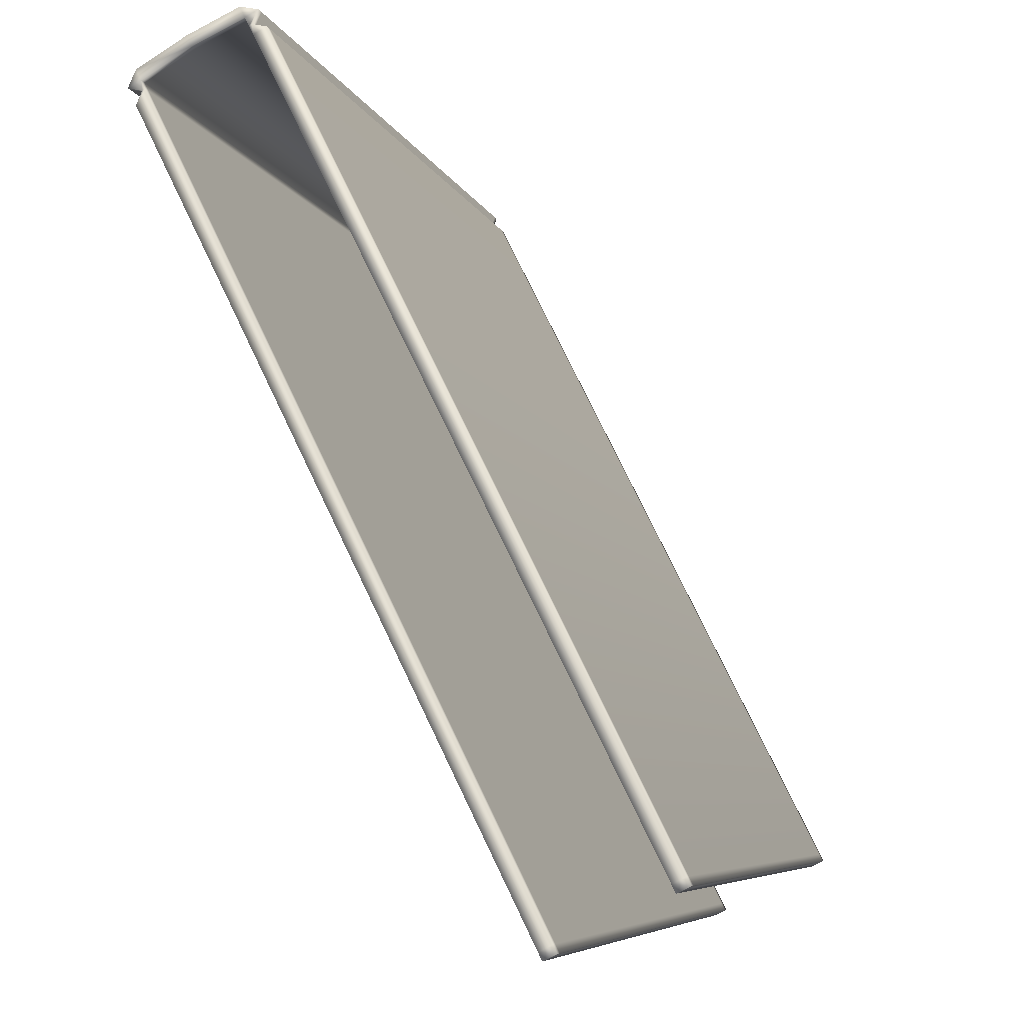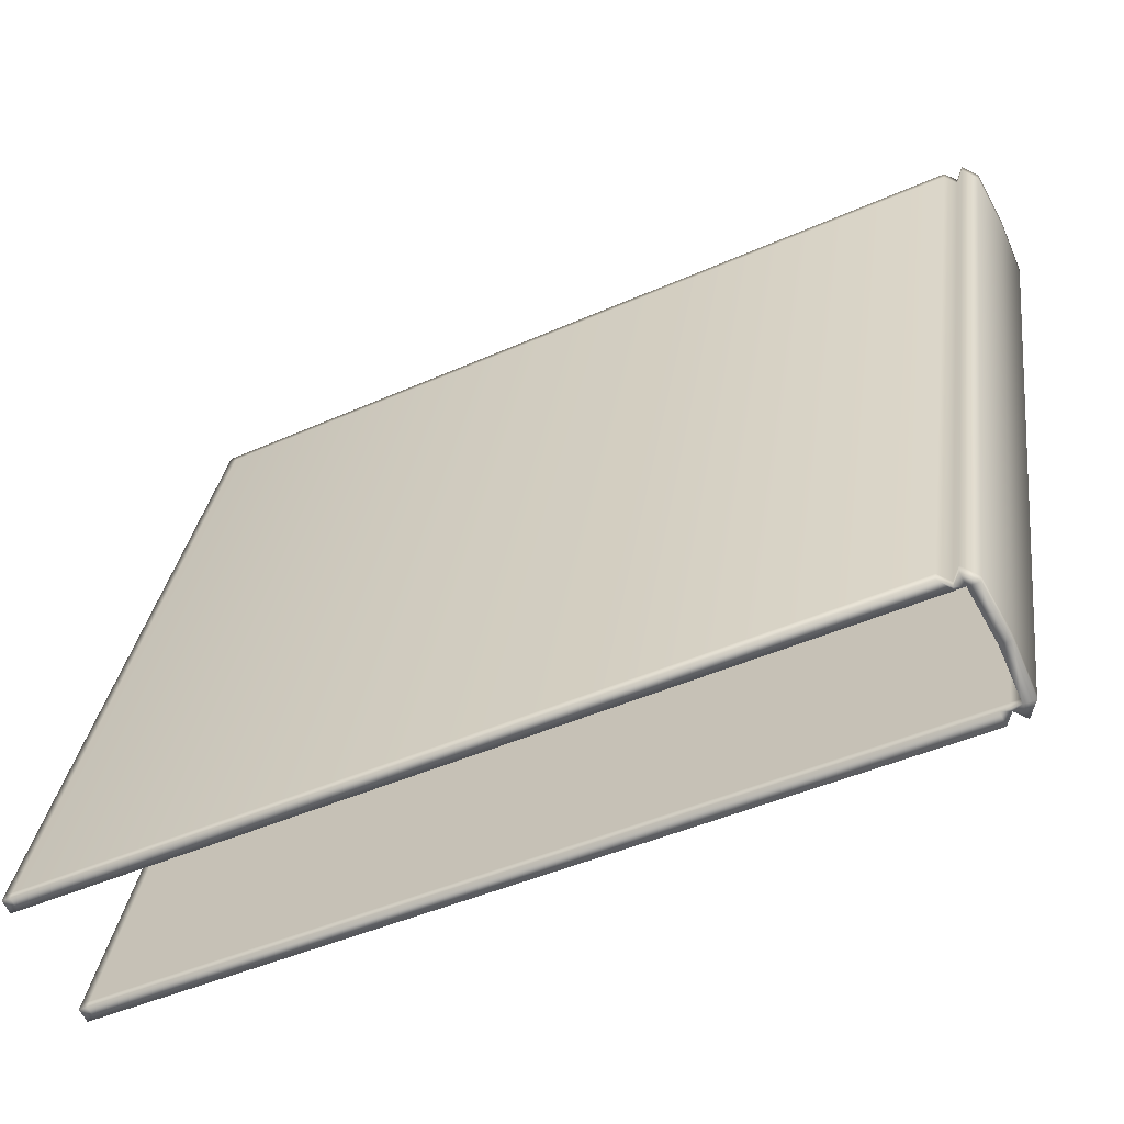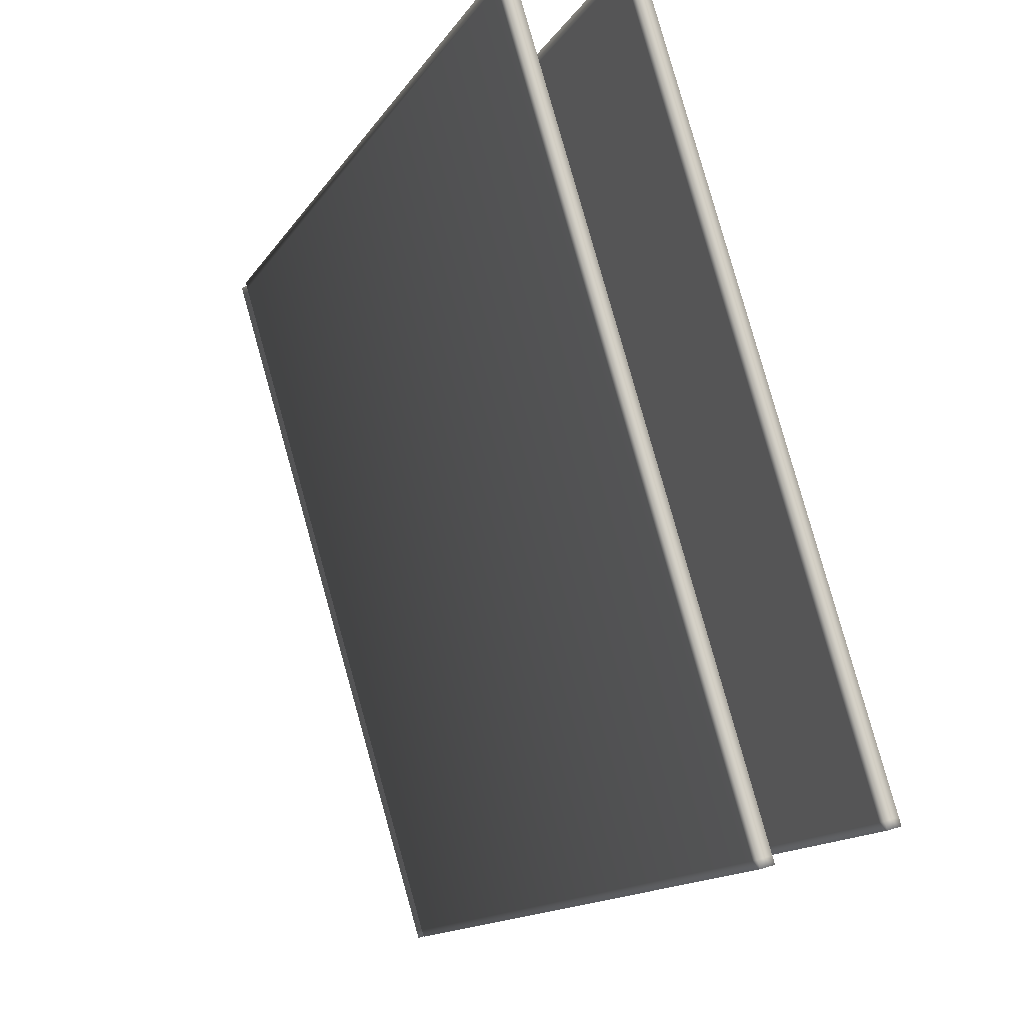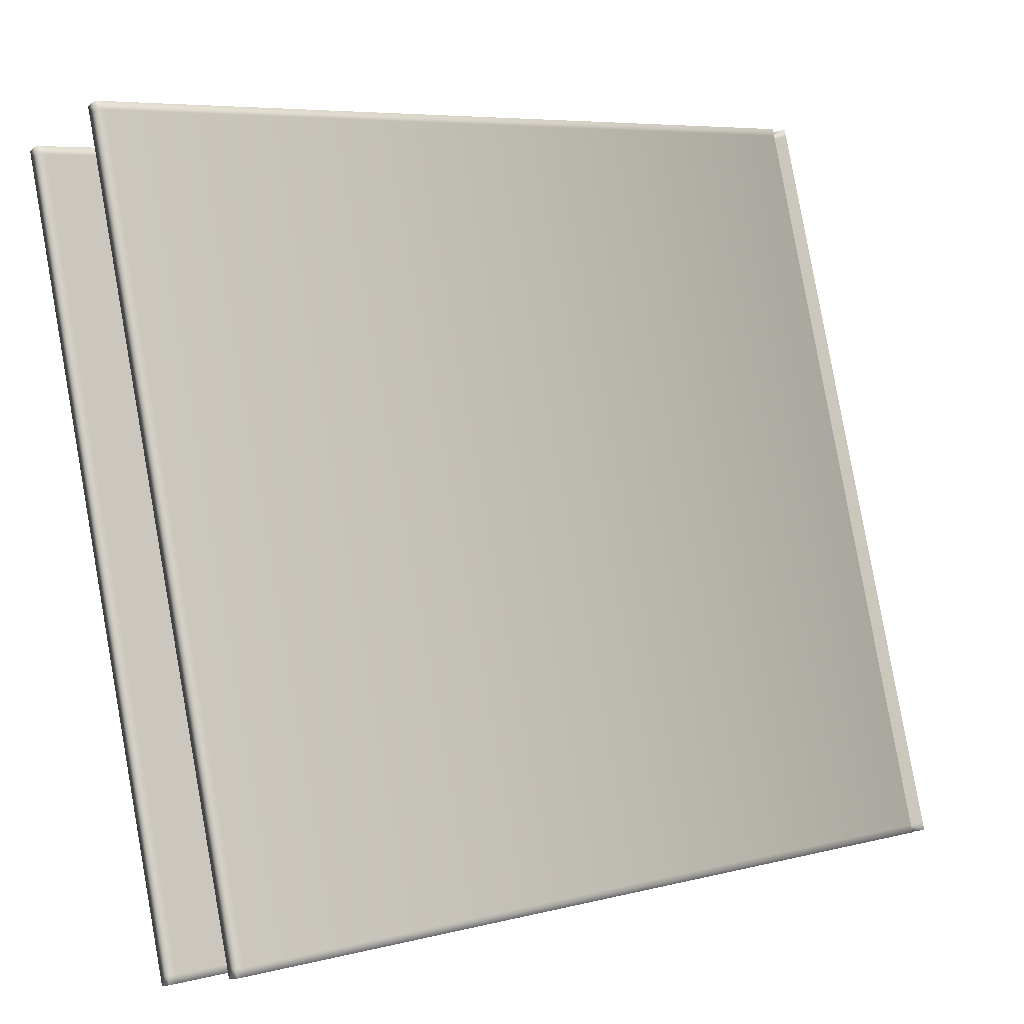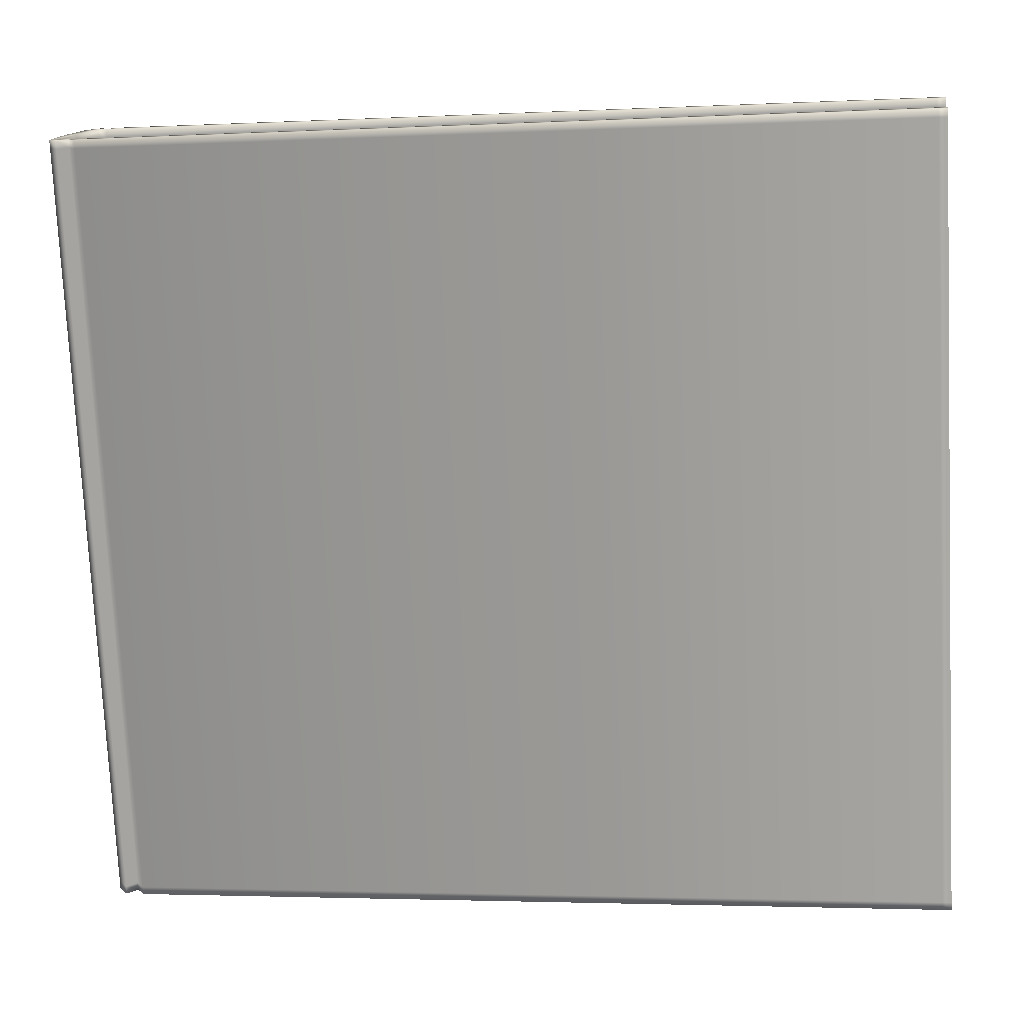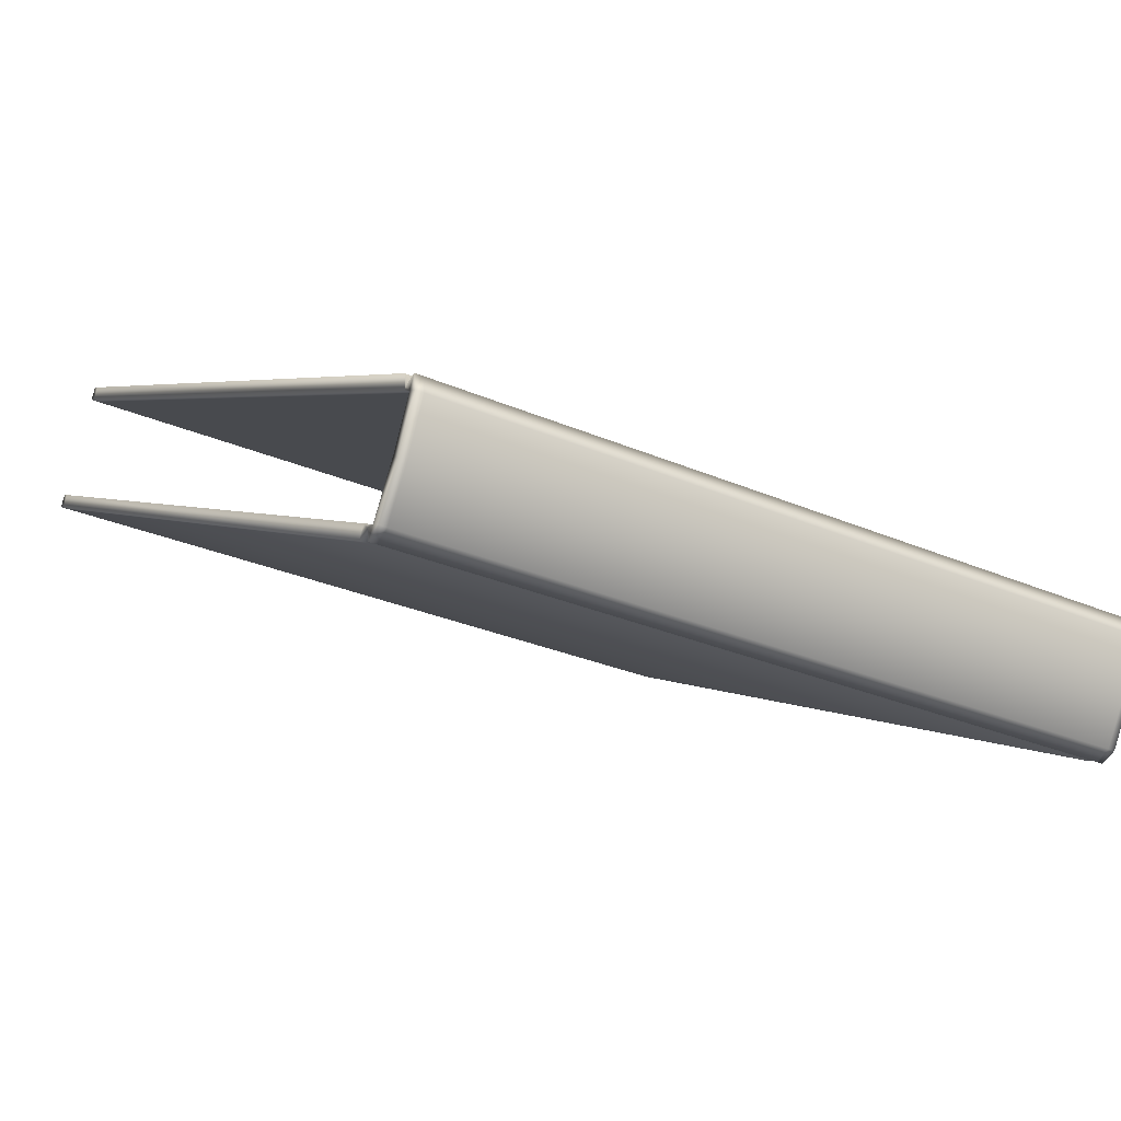
<metadata>
{"format":"obj","ext":"obj","renderer":"f3d","projection":"perspective","resolution":1024,"background":"white","views":[{"elev":75.6,"azim":-115.6,"up":"+Y"},{"elev":-44.4,"azim":27.6,"up":"+Y"},{"elev":-14.2,"azim":-111.1,"up":"+Y"},{"elev":6.4,"azim":-37.4,"up":"+Y"},{"elev":-2.8,"azim":-170.3,"up":"+Y"},{"elev":3.4,"azim":61.8,"up":"+Z"}]}
</metadata>
<code>
o book.042_book.040
v 0.02333 0.1561 -0.009684
v -0.01605 0.1561 -0.009684
v 0.02333 0.1207 0.001084
v -0.01605 0.1207 0.001084
v 0.02333 0.1563 -0.009042
v -0.01605 0.1563 -0.009042
v 0.02333 0.1209 0.001727
v -0.01605 0.1209 0.001727
v 0.02333 0.158 -0.003431
v -0.01605 0.158 -0.003431
v 0.02333 0.1226 0.007338
v -0.01605 0.1226 0.007338
v 0.02333 0.1578 -0.004073
v -0.01605 0.1578 -0.004073
v 0.02333 0.1224 0.006695
v -0.01605 0.1224 0.006695
v 0.02376 0.1563 -0.009186
v 0.02376 0.1563 -0.009042
v 0.02376 0.1208 0.001582
v 0.02376 0.1209 0.001727
v 0.02419 0.1563 -0.009042
v 0.02419 0.1561 -0.009684
v 0.02419 0.1209 0.001727
v 0.02419 0.1207 0.001084
v 0.02376 0.1579 -0.003929
v 0.02376 0.1578 -0.004073
v 0.02376 0.1224 0.006839
v 0.02376 0.1224 0.006695
v 0.02419 0.1578 -0.004073
v 0.02419 0.158 -0.003431
v 0.02419 0.1224 0.006695
v 0.02419 0.1226 0.007338
v 0.02474 0.1563 -0.009042
v 0.02474 0.1209 0.001727
v 0.02474 0.1578 -0.004073
v 0.02474 0.1224 0.006695
v 0.02487 0.1571 -0.006557
v 0.02433 0.1571 -0.006557
v 0.02487 0.1216 0.004211
v 0.02433 0.1216 0.004211
v 0.02333 0.1558 -0.009577
v -0.01605 0.1558 -0.009577
v 0.02333 0.121 0.000976
v -0.01605 0.121 0.000976
v 0.02333 0.156 -0.008934
v -0.01605 0.156 -0.008934
v 0.02333 0.1212 0.001619
v -0.01605 0.1212 0.001619
v 0.02333 0.1577 -0.003323
v -0.01605 0.1577 -0.003323
v 0.02333 0.1229 0.00723
v -0.01605 0.1229 0.00723
v 0.02333 0.1575 -0.003966
v -0.01605 0.1575 -0.003966
v 0.02333 0.1227 0.006587
v -0.01605 0.1227 0.006587
v 0.02376 0.1559 -0.009078
v 0.02376 0.156 -0.008934
v 0.02376 0.1212 0.001475
v 0.02376 0.1212 0.001619
v 0.02419 0.156 -0.008934
v 0.02419 0.1558 -0.009577
v 0.02419 0.1212 0.001619
v 0.02419 0.121 0.000976
v 0.02376 0.1575 -0.003821
v 0.02376 0.1575 -0.003966
v 0.02376 0.1228 0.006731
v 0.02376 0.1227 0.006587
v 0.02419 0.1575 -0.003966
v 0.02419 0.1577 -0.003323
v 0.02419 0.1227 0.006587
v 0.02419 0.1229 0.00723
v 0.02474 0.156 -0.008934
v 0.02474 0.1212 0.001619
v 0.02474 0.1575 -0.003966
v 0.02474 0.1227 0.006587
v 0.02487 0.1567 -0.00645
v 0.02433 0.1567 -0.00645
v 0.02487 0.122 0.004103
v 0.02433 0.122 0.004103
v -0.01565 0.158 -0.003431
v -0.01565 0.1226 0.007338
v -0.01565 0.1578 -0.004073
v -0.01565 0.1224 0.006695
v -0.01565 0.1561 -0.009684
v -0.01565 0.1207 0.001084
v -0.01565 0.1563 -0.009042
v -0.01565 0.1209 0.001727
v -0.01565 0.1577 -0.003323
v -0.01565 0.1229 0.00723
v -0.01565 0.1575 -0.003966
v -0.01565 0.1227 0.006587
v -0.01565 0.1558 -0.009577
v -0.01565 0.121 0.000976
v -0.01565 0.156 -0.008934
v -0.01565 0.1212 0.001619
f 6 46 95 87
f 85 93 42 2
f 2 42 46 6
f 85 2 6 87
f 1 85 87 5
f 1 41 93 85
f 87 95 45 5
f 93 94 44 42
f 94 86 4 44
f 44 4 8 48
f 48 8 88 96
f 42 44 48 46
f 41 43 94 93
f 46 48 96 95
f 43 3 86 94
f 96 88 7 47
f 95 96 47 45
f 3 7 88 86
f 86 88 8 4
f 17 57 41 1
f 18 17 1 5
f 5 45 58 18
f 45 47 60 58
f 47 7 20 60
f 7 3 19 20
f 57 59 43 41
f 59 19 3 43
f 64 24 19 59
f 22 62 57 17
f 62 64 59 57
f 21 22 17 18
f 18 58 61 21
f 58 60 63 61
f 60 20 23 63
f 23 20 19 24
f 33 22 21
f 74 34 24 64
f 34 23 24
f 73 74 64 62
f 33 73 62 22
f 37 77 73 33
f 77 79 74 73
f 79 39 34 74
f 21 61 78 38
f 61 63 80 78
f 63 23 40 80
f 23 34 39 40
f 38 37 33 21
f 38 29 35 37
f 38 78 69 29
f 78 80 71 69
f 80 40 31 71
f 40 39 36 31
f 76 36 39 79
f 35 75 77 37
f 75 76 79 77
f 30 35 29
f 30 70 75 35
f 70 72 76 75
f 72 32 36 76
f 31 36 32
f 26 25 30 29
f 29 69 66 26
f 69 71 68 66
f 71 31 28 68
f 31 32 27 28
f 13 9 25 26
f 25 65 70 30
f 65 67 72 70
f 67 27 32 72
f 51 11 27 67
f 49 51 67 65
f 9 49 65 25
f 26 66 53 13
f 66 68 55 53
f 68 28 15 55
f 28 27 11 15
f 81 89 49 9
f 10 50 89 81
f 14 54 50 10
f 83 14 10 81
f 83 91 54 14
f 13 53 91 83
f 53 55 92 91
f 55 15 84 92
f 13 83 81 9
f 89 90 51 49
f 90 82 11 51
f 52 12 82 90
f 56 16 12 52
f 92 84 16 56
f 50 52 90 89
f 54 56 52 50
f 91 92 56 54
f 84 82 12 16
f 15 11 82 84

</code>
